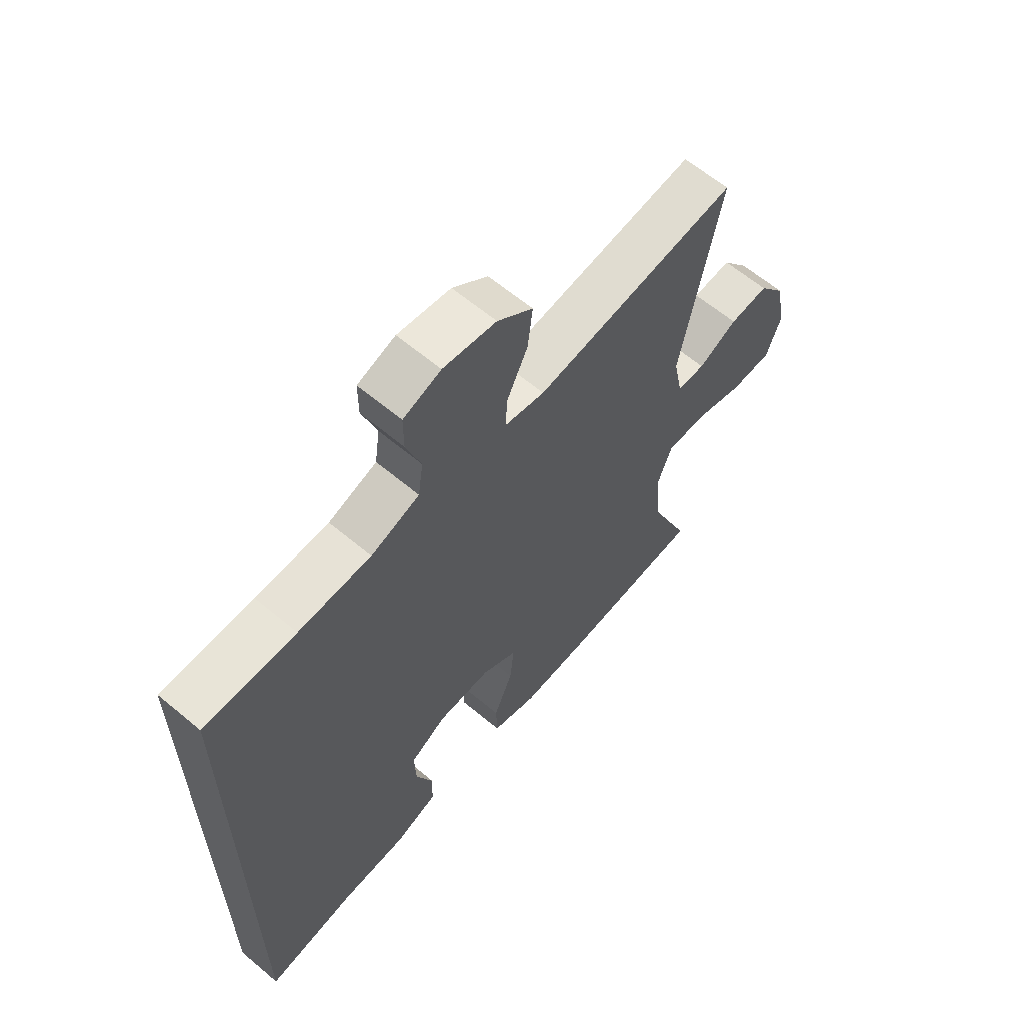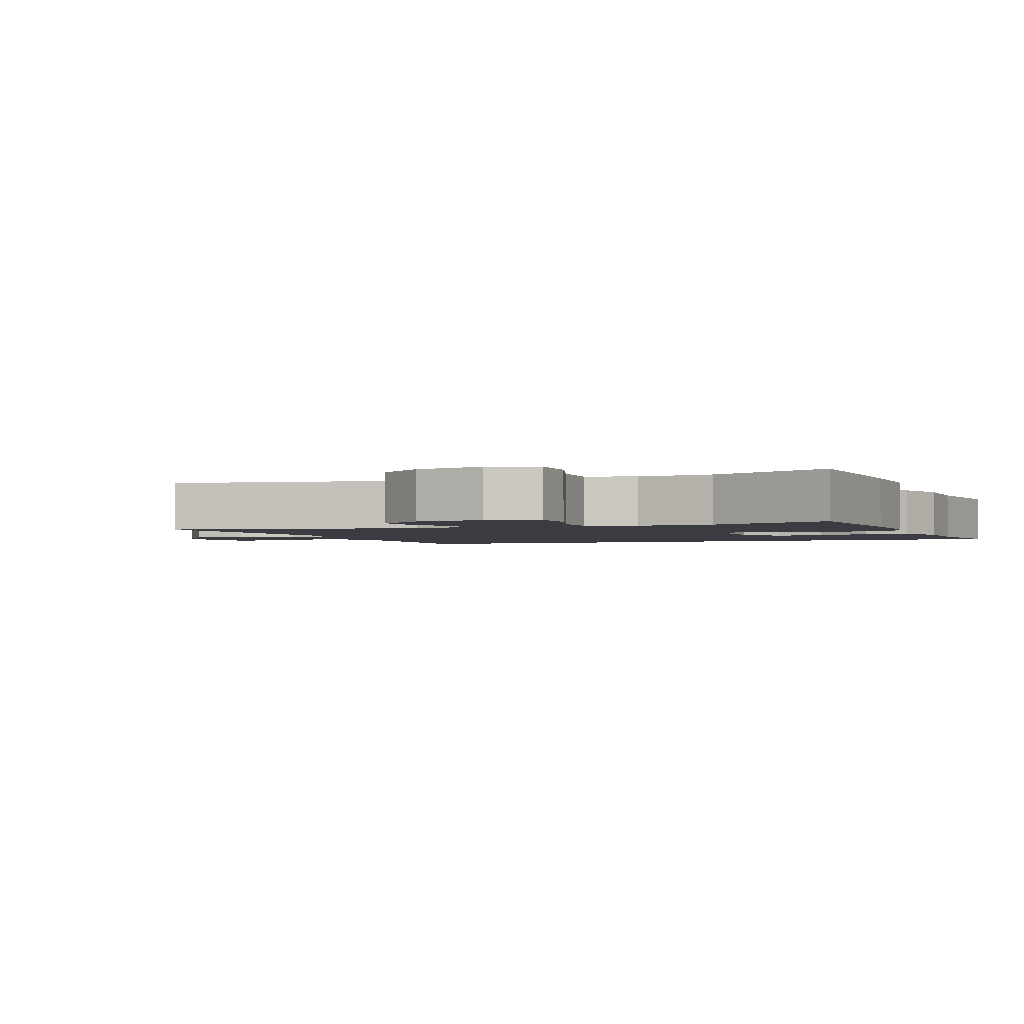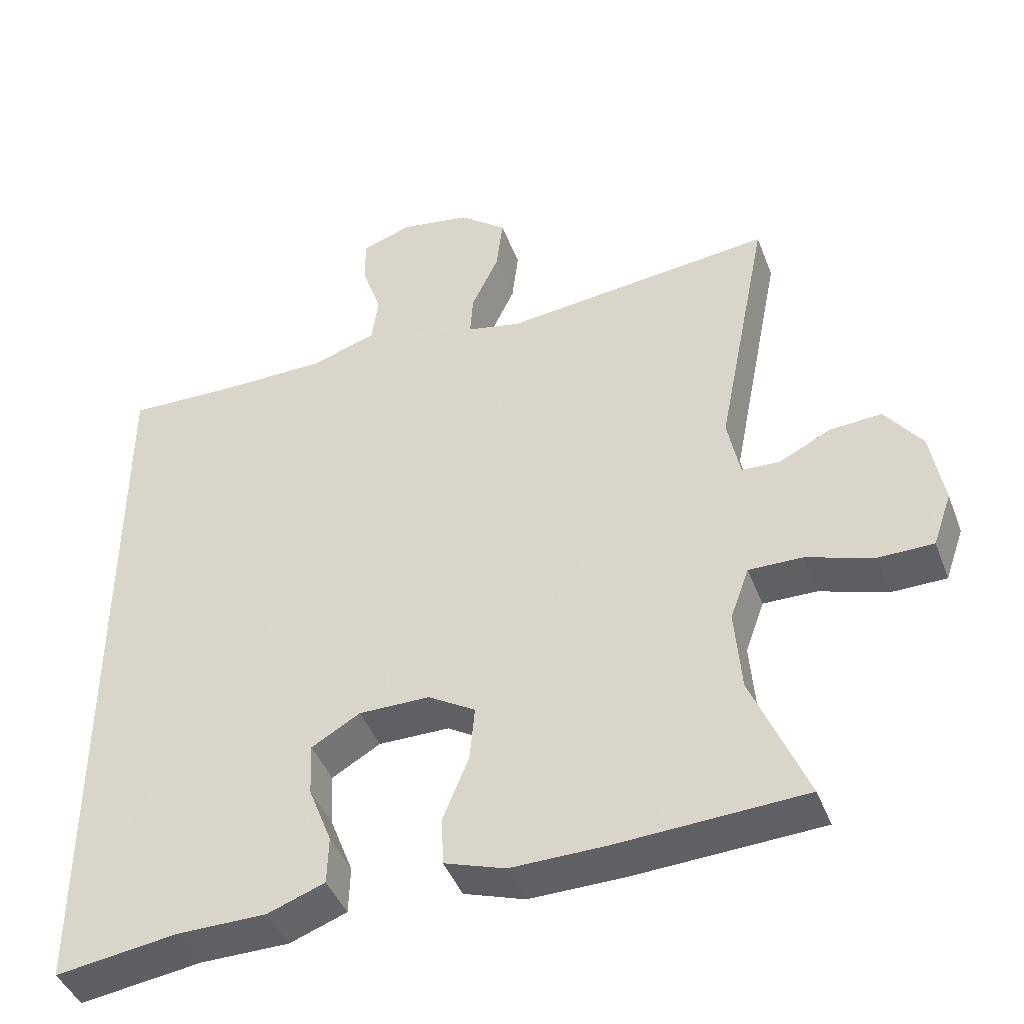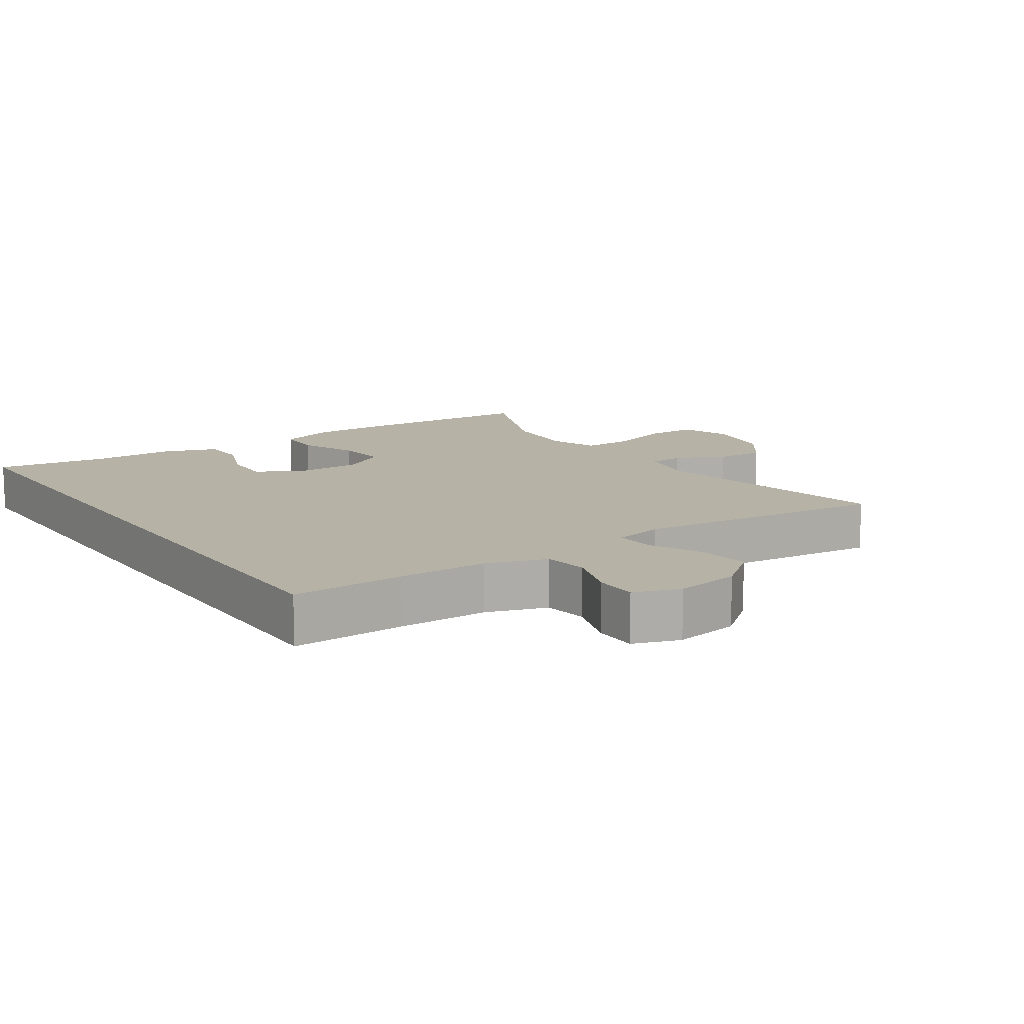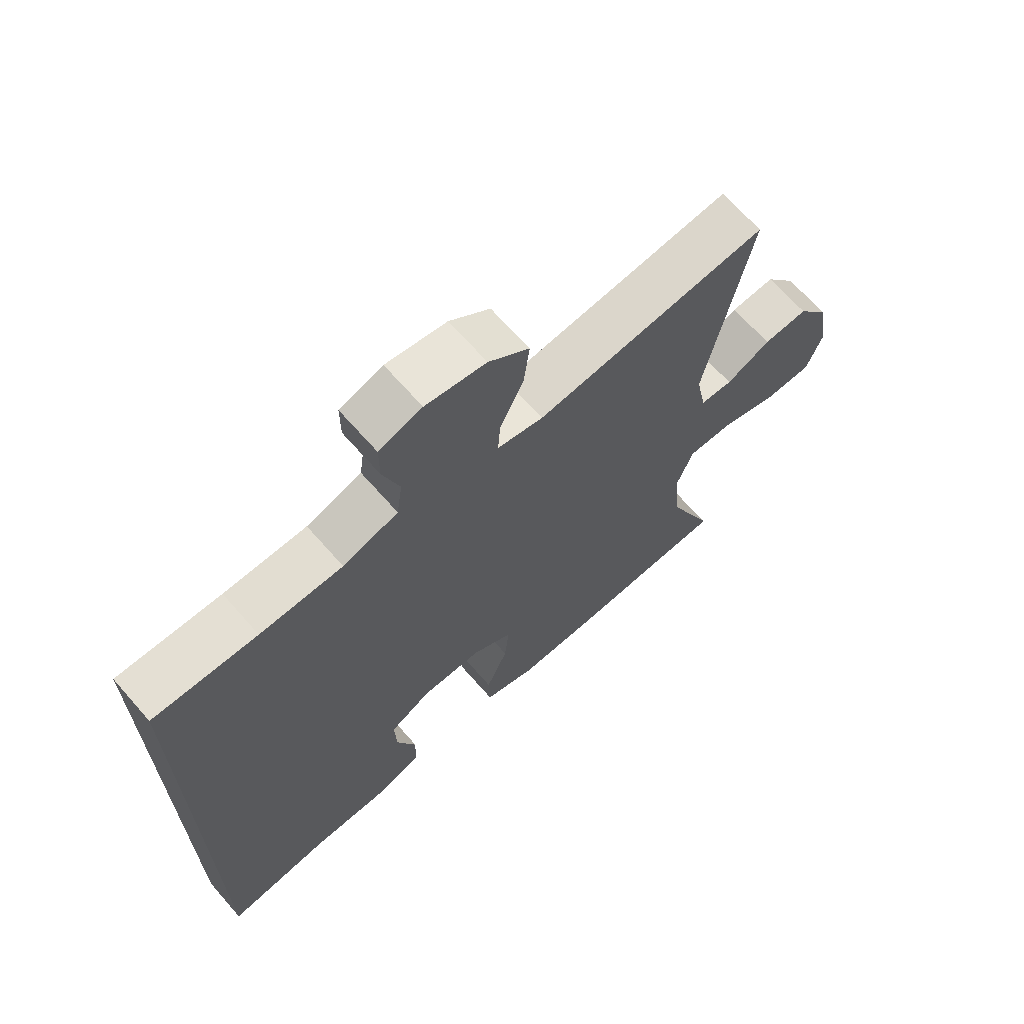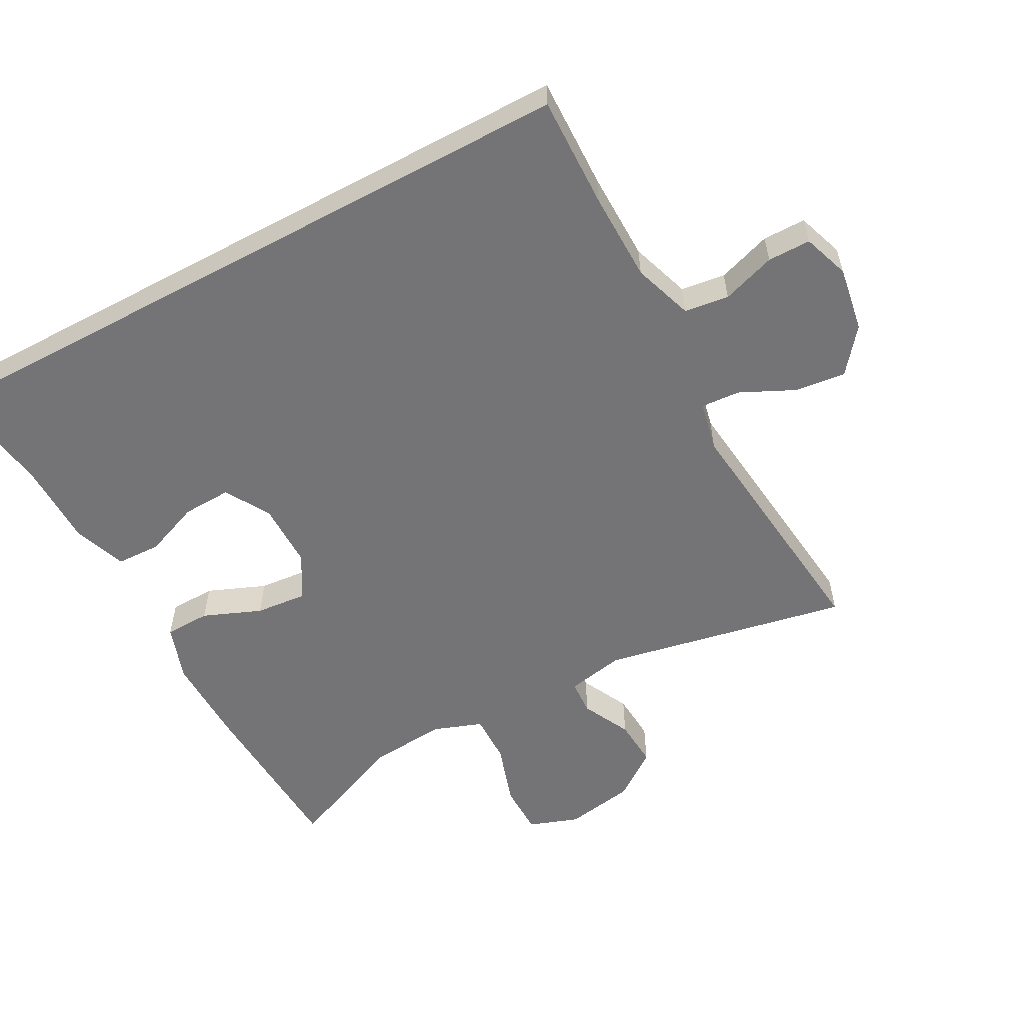
<metadata>
{"format":"obj","ext":"obj","renderer":"f3d","projection":"perspective","resolution":1024,"background":"white","views":[{"elev":62.8,"azim":-49.7,"up":"+Z"},{"elev":-2.2,"azim":111.6,"up":"+Y"},{"elev":-43.3,"azim":20.1,"up":"+Z"},{"elev":12.5,"azim":-34.2,"up":"+Y"},{"elev":67.7,"azim":-41.3,"up":"+Z"},{"elev":-56.3,"azim":-61.7,"up":"+Y"}]}
</metadata>
<code>
v 0.5 0.07 0.5
v 0.428 0.07 0.134
v 0.445 0.07 0.048
v 0.497 0.07 0.045
v 0.569 0.07 0.081
v 0.641 0.07 0.086
v 0.692 0.07 0.017
v 0.71 0.07 -0.087
v 0.684 0.07 -0.161
v 0.608 0.07 -0.162
v 0.515 0.07 -0.132
v 0.441 0.07 -0.131
v 0.415 0.07 -0.203
v 0.424 0.07 -0.317
v 0.5 0.07 -0.5
v 0.242 0.07 -0.514
v 0.111 0.07 -0.516
v 0.027 0.07 -0.488
v 0.025 0.07 -0.42
v 0.06 0.07 -0.334
v 0.067 0.07 -0.258
v 0.002 0.07 -0.219
v -0.096 0.07 -0.219
v -0.163 0.07 -0.258
v -0.16 0.07 -0.331
v -0.128 0.07 -0.413
v -0.13 0.07 -0.479
v -0.209 0.07 -0.508
v -0.332 0.07 -0.509
v -0.5 0.07 -0.533
v -0.5 0.07 0.494
v -0.333 0.07 0.49
v -0.2 0.07 0.492
v -0.111 0.07 0.522
v -0.102 0.07 0.588
v -0.129 0.07 0.668
v -0.129 0.07 0.732
v -0.06 0.07 0.756
v 0.037 0.07 0.74
v 0.102 0.07 0.688
v 0.093 0.07 0.612
v 0.055 0.07 0.532
v 0.051 0.07 0.474
v 0.125 0.07 0.458
v 0.5 0 0.5
v 0.428 0 0.134
v 0.445 0 0.048
v 0.497 0 0.045
v 0.569 0 0.081
v 0.641 0 0.086
v 0.692 0 0.017
v 0.71 0 -0.087
v 0.684 0 -0.161
v 0.608 0 -0.162
v 0.515 0 -0.132
v 0.441 0 -0.131
v 0.415 0 -0.203
v 0.424 0 -0.317
v 0.5 0 -0.5
v 0.242 0 -0.514
v 0.111 0 -0.516
v 0.027 0 -0.488
v 0.025 0 -0.42
v 0.06 0 -0.334
v 0.067 0 -0.258
v 0.002 0 -0.219
v -0.096 0 -0.219
v -0.163 0 -0.258
v -0.16 0 -0.331
v -0.128 0 -0.413
v -0.13 0 -0.479
v -0.209 0 -0.508
v -0.332 0 -0.509
v -0.5 0 -0.533
v -0.5 0 0.494
v -0.333 0 0.49
v -0.2 0 0.492
v -0.111 0 0.522
v -0.102 0 0.588
v -0.129 0 0.668
v -0.129 0 0.732
v -0.06 0 0.756
v 0.037 0 0.74
v 0.102 0 0.688
v 0.093 0 0.612
v 0.055 0 0.532
v 0.051 0 0.474
v 0.125 0 0.458
f 39 40 41 42
f 39 42 43
f 38 39 43
f 35 36 37 38
f 34 35 38 43
f 33 34 43
f 32 33 43 44
f 29 30 31 32
f 25 26 27 28
f 24 25 28 29
f 17 18 19 20
f 17 20 21
f 14 15 16 17
f 13 14 17 21
f 12 13 21 22
f 8 9 10 11
f 8 11 12
f 7 8 12
f 4 5 6 7
f 3 4 7 12
f 2 3 12 22
f 44 1 2 22
f 24 29 32 44
f 23 24 44
f 22 23 44
f 86 85 84 83
f 87 86 83
f 87 83 82
f 82 81 80 79
f 87 82 79 78
f 87 78 77
f 88 87 77 76
f 76 75 74 73
f 72 71 70 69
f 73 72 69 68
f 64 63 62 61
f 65 64 61
f 61 60 59 58
f 65 61 58 57
f 66 65 57 56
f 55 54 53 52
f 56 55 52
f 56 52 51
f 51 50 49 48
f 56 51 48 47
f 66 56 47 46
f 66 46 45 88
f 88 76 73 68
f 88 68 67
f 88 67 66
f 1 45 46 2
f 2 46 47 3
f 3 47 48 4
f 4 48 49 5
f 5 49 50 6
f 6 50 51 7
f 7 51 52 8
f 8 52 53 9
f 9 53 54 10
f 10 54 55 11
f 11 55 56 12
f 12 56 57 13
f 13 57 58 14
f 14 58 59 15
f 15 59 60 16
f 16 60 61 17
f 17 61 62 18
f 18 62 63 19
f 19 63 64 20
f 20 64 65 21
f 21 65 66 22
f 22 66 67 23
f 23 67 68 24
f 24 68 69 25
f 25 69 70 26
f 26 70 71 27
f 27 71 72 28
f 28 72 73 29
f 29 73 74 30
f 30 74 75 31
f 31 75 76 32
f 32 76 77 33
f 33 77 78 34
f 34 78 79 35
f 35 79 80 36
f 36 80 81 37
f 37 81 82 38
f 38 82 83 39
f 39 83 84 40
f 40 84 85 41
f 41 85 86 42
f 42 86 87 43
f 43 87 88 44
f 44 88 45 1

</code>
